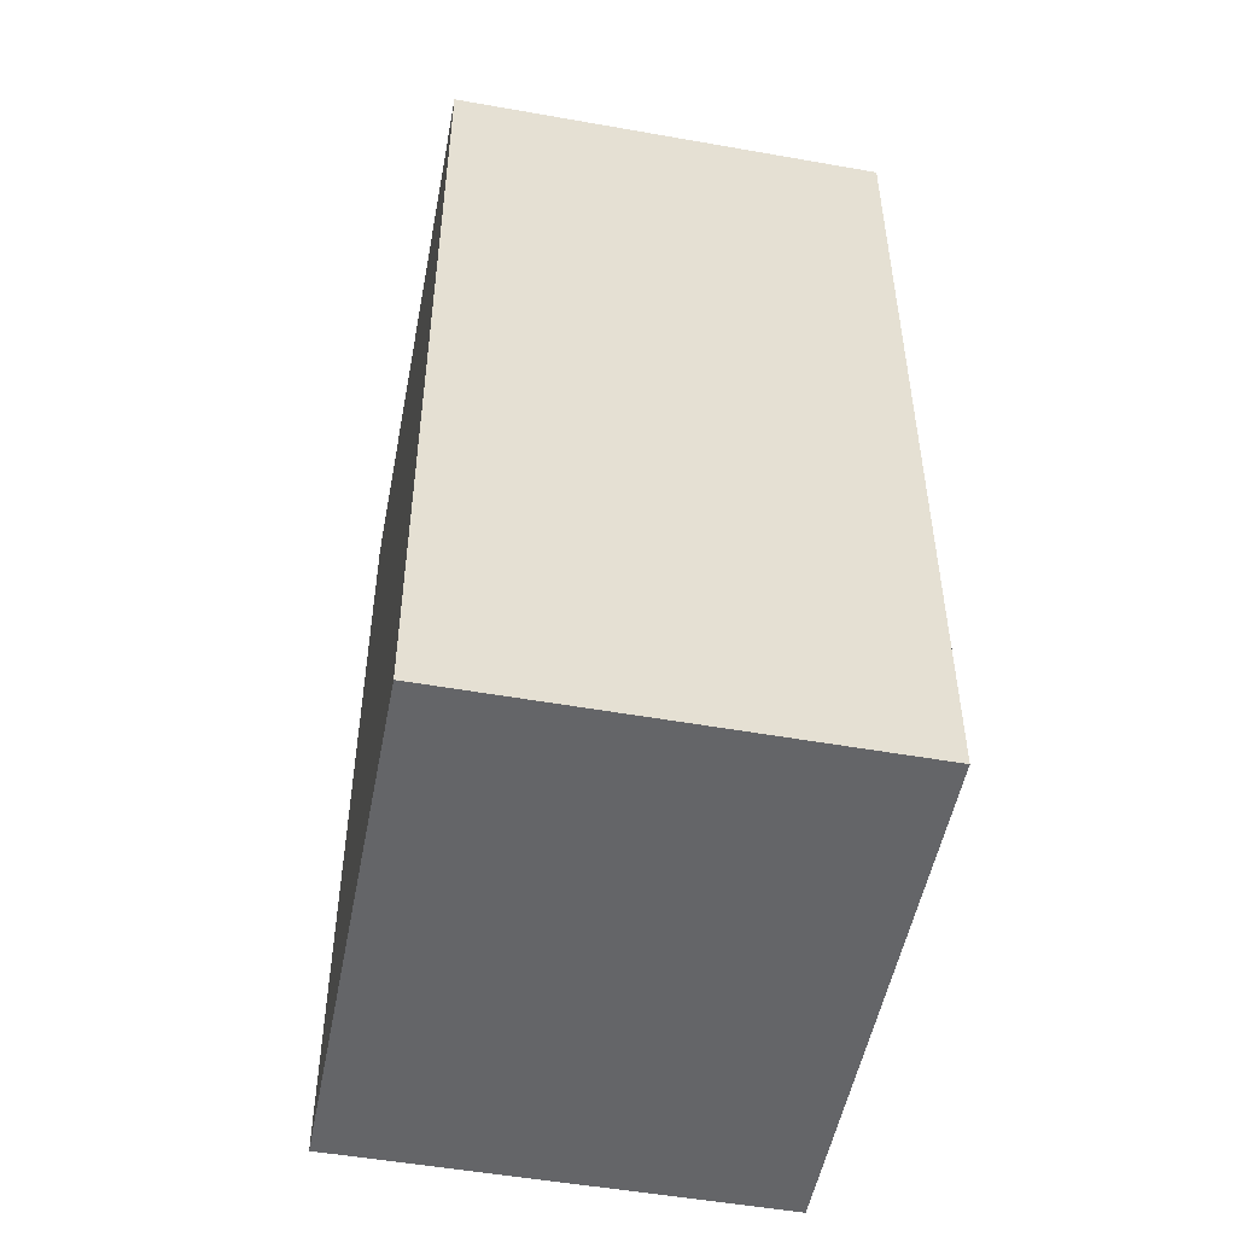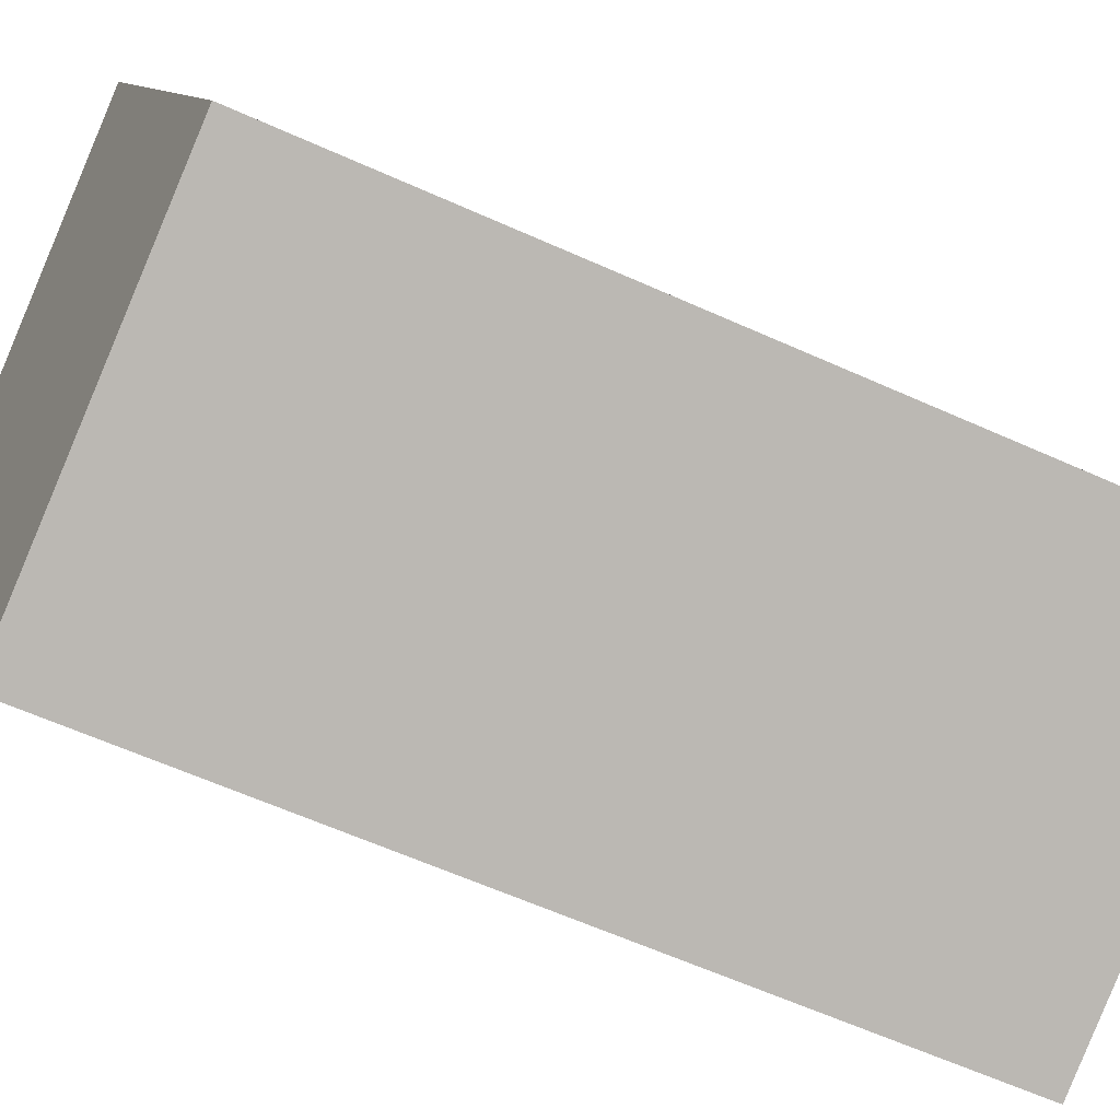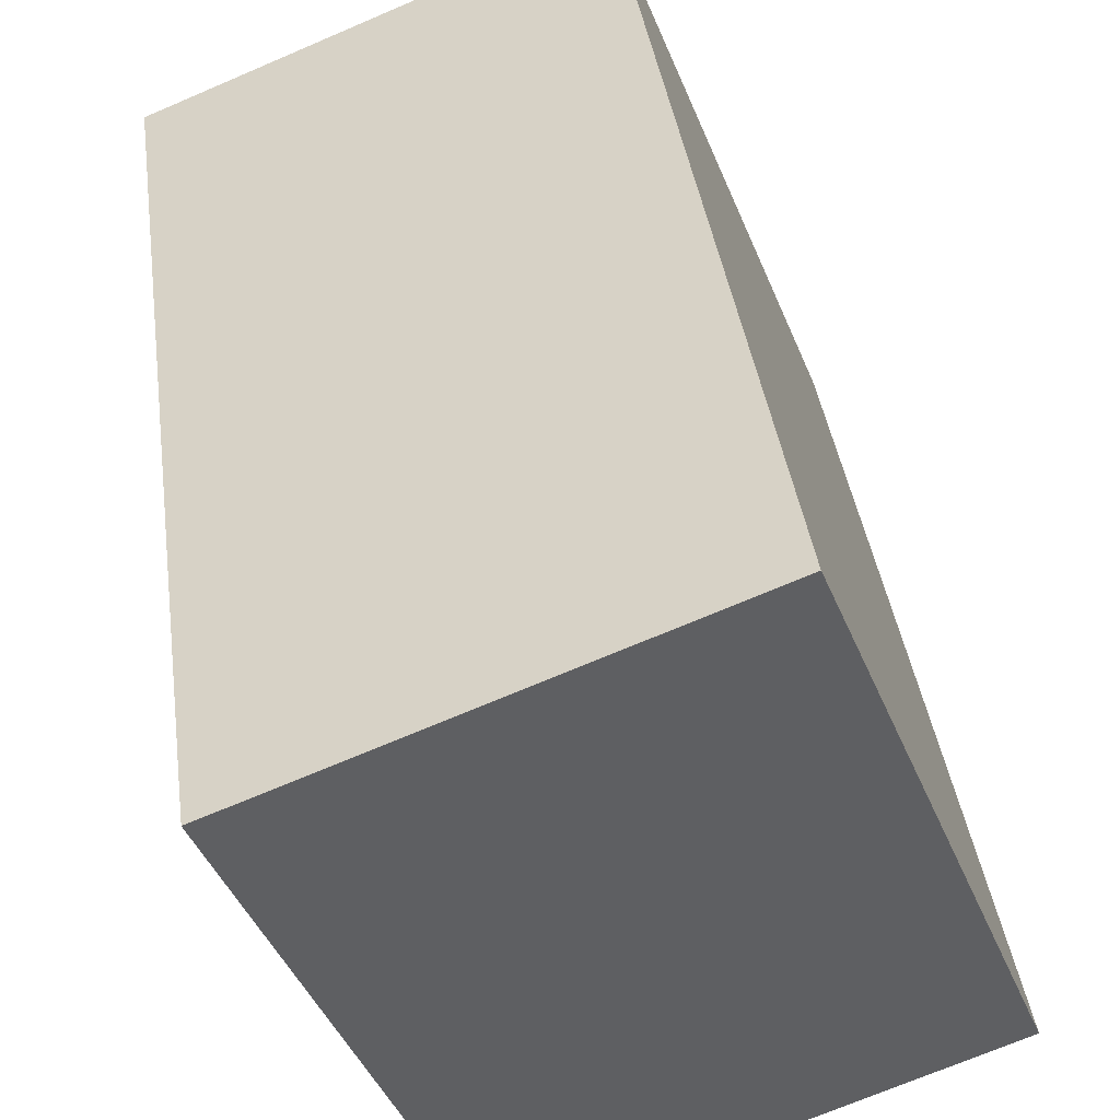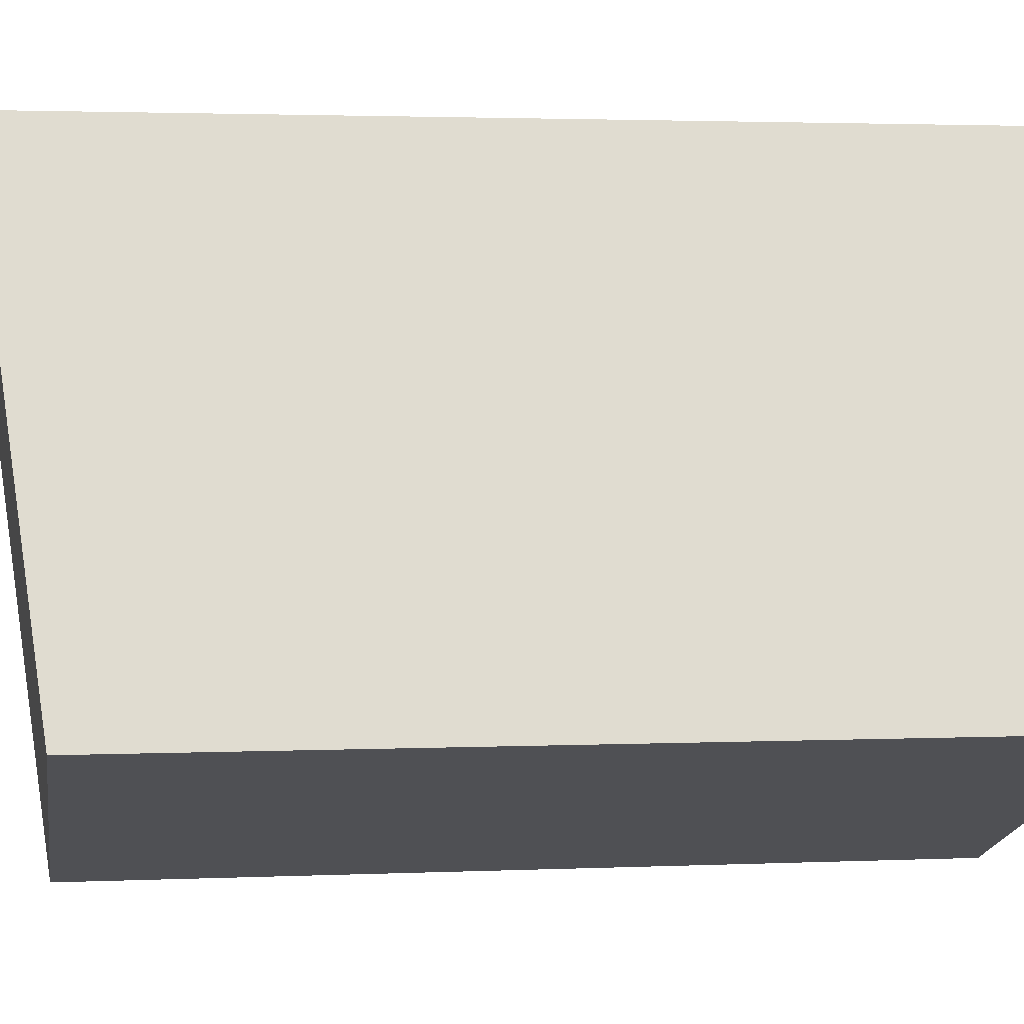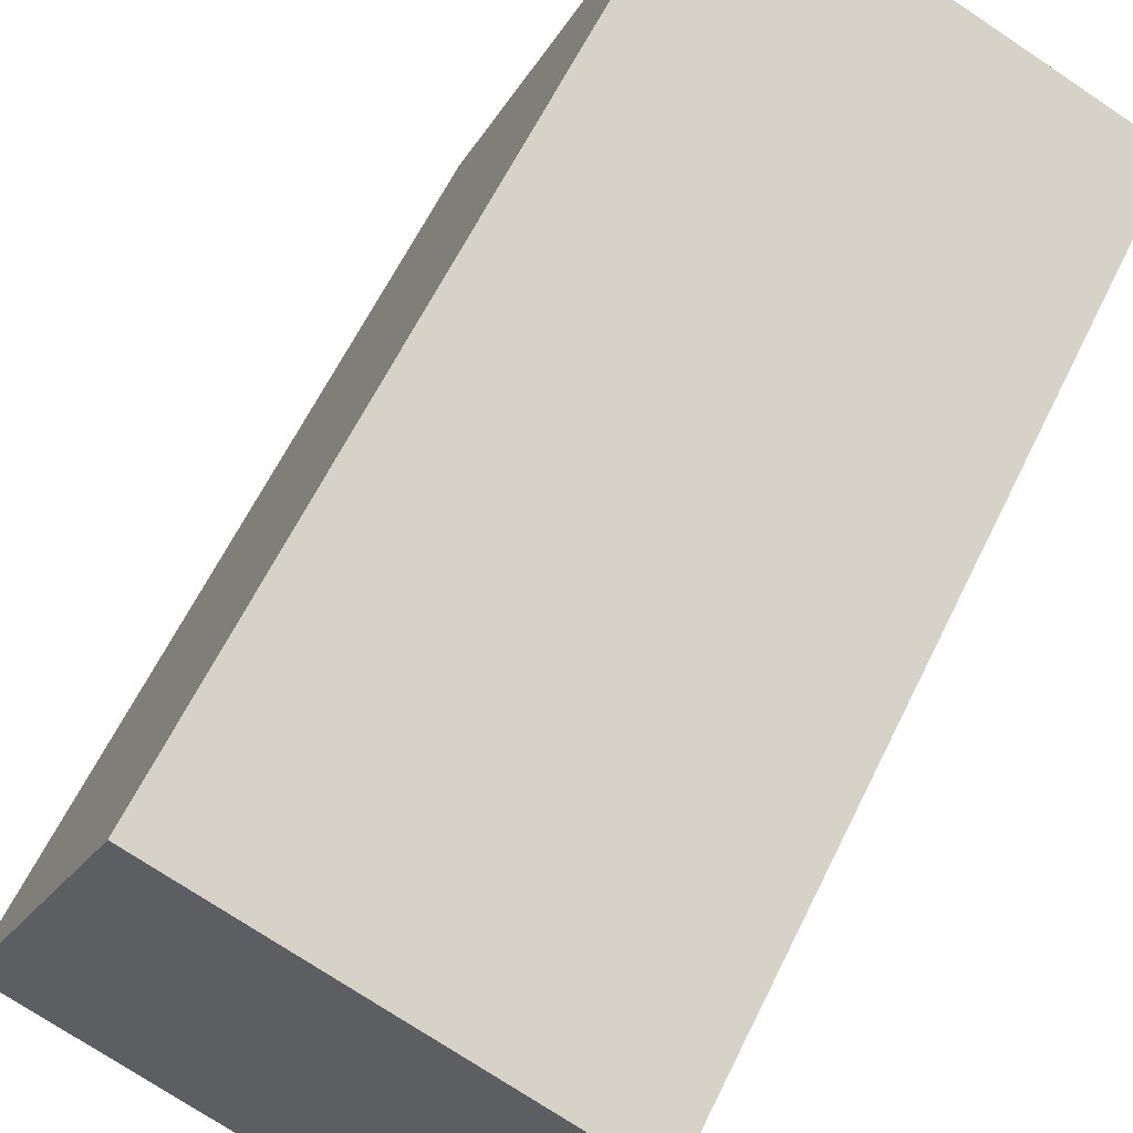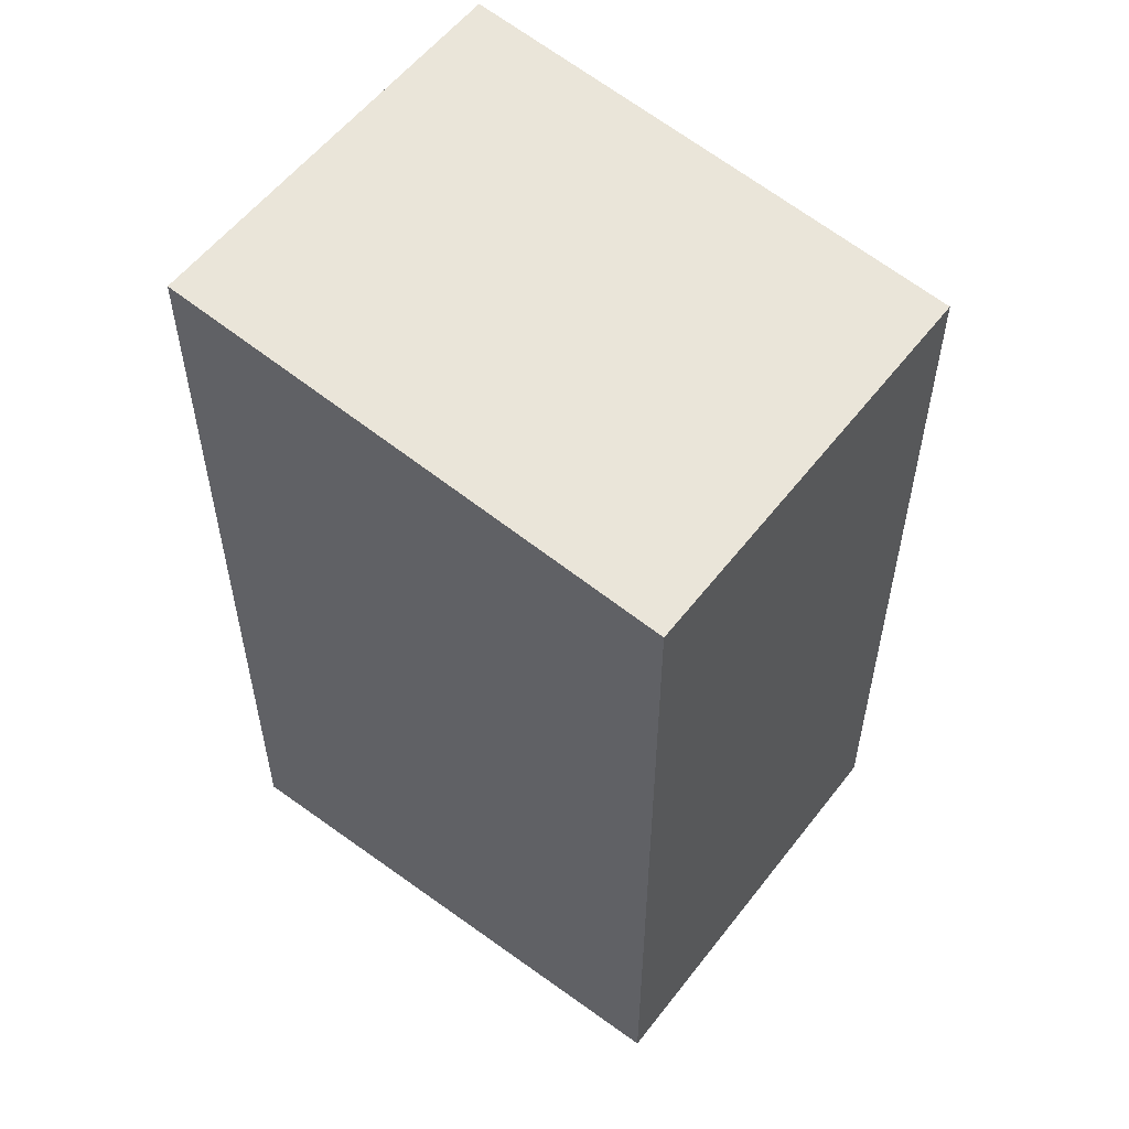
<metadata>
{"format":"obj","ext":"obj","renderer":"f3d","projection":"perspective","resolution":1024,"background":"white","views":[{"elev":-51.6,"azim":11.2,"up":"+Y"},{"elev":-62.2,"azim":-114.5,"up":"+Z"},{"elev":37.6,"azim":172.5,"up":"+Z"},{"elev":2.4,"azim":-99.0,"up":"+Z"},{"elev":62.9,"azim":26.1,"up":"+Z"},{"elev":56.4,"azim":149.2,"up":"+Y"}]}
</metadata>
<code>
v  26.54 39.98 14.52
v  0.594 37.6 1.468
v  8.785 39.98 21.72
v  18.36 37.6 -5.694
v  17.76 37.43 -7.196
v  0 37.43 2.292e-15
v  8.785 -1.33e-15 21.72
v  26.54 -8.888e-16 14.52
v  17.76 4.406e-16 -7.196
v  18.36 3.487e-16 -5.694
v  0 0 0
v  0.594 -8.989e-17 1.468
g defaultobject
f 1 2 3
f 2 1 4
f 2 4 5
f 2 5 6
f 7 1 3
f 1 7 8
f 8 4 1
f 4 8 5
f 5 8 9
f 9 8 10
f 9 6 5
f 6 9 11
f 2 7 3
f 7 2 6
f 7 6 12
f 12 6 11
f 12 8 7
f 8 12 10
f 10 12 9
f 9 12 11

</code>
